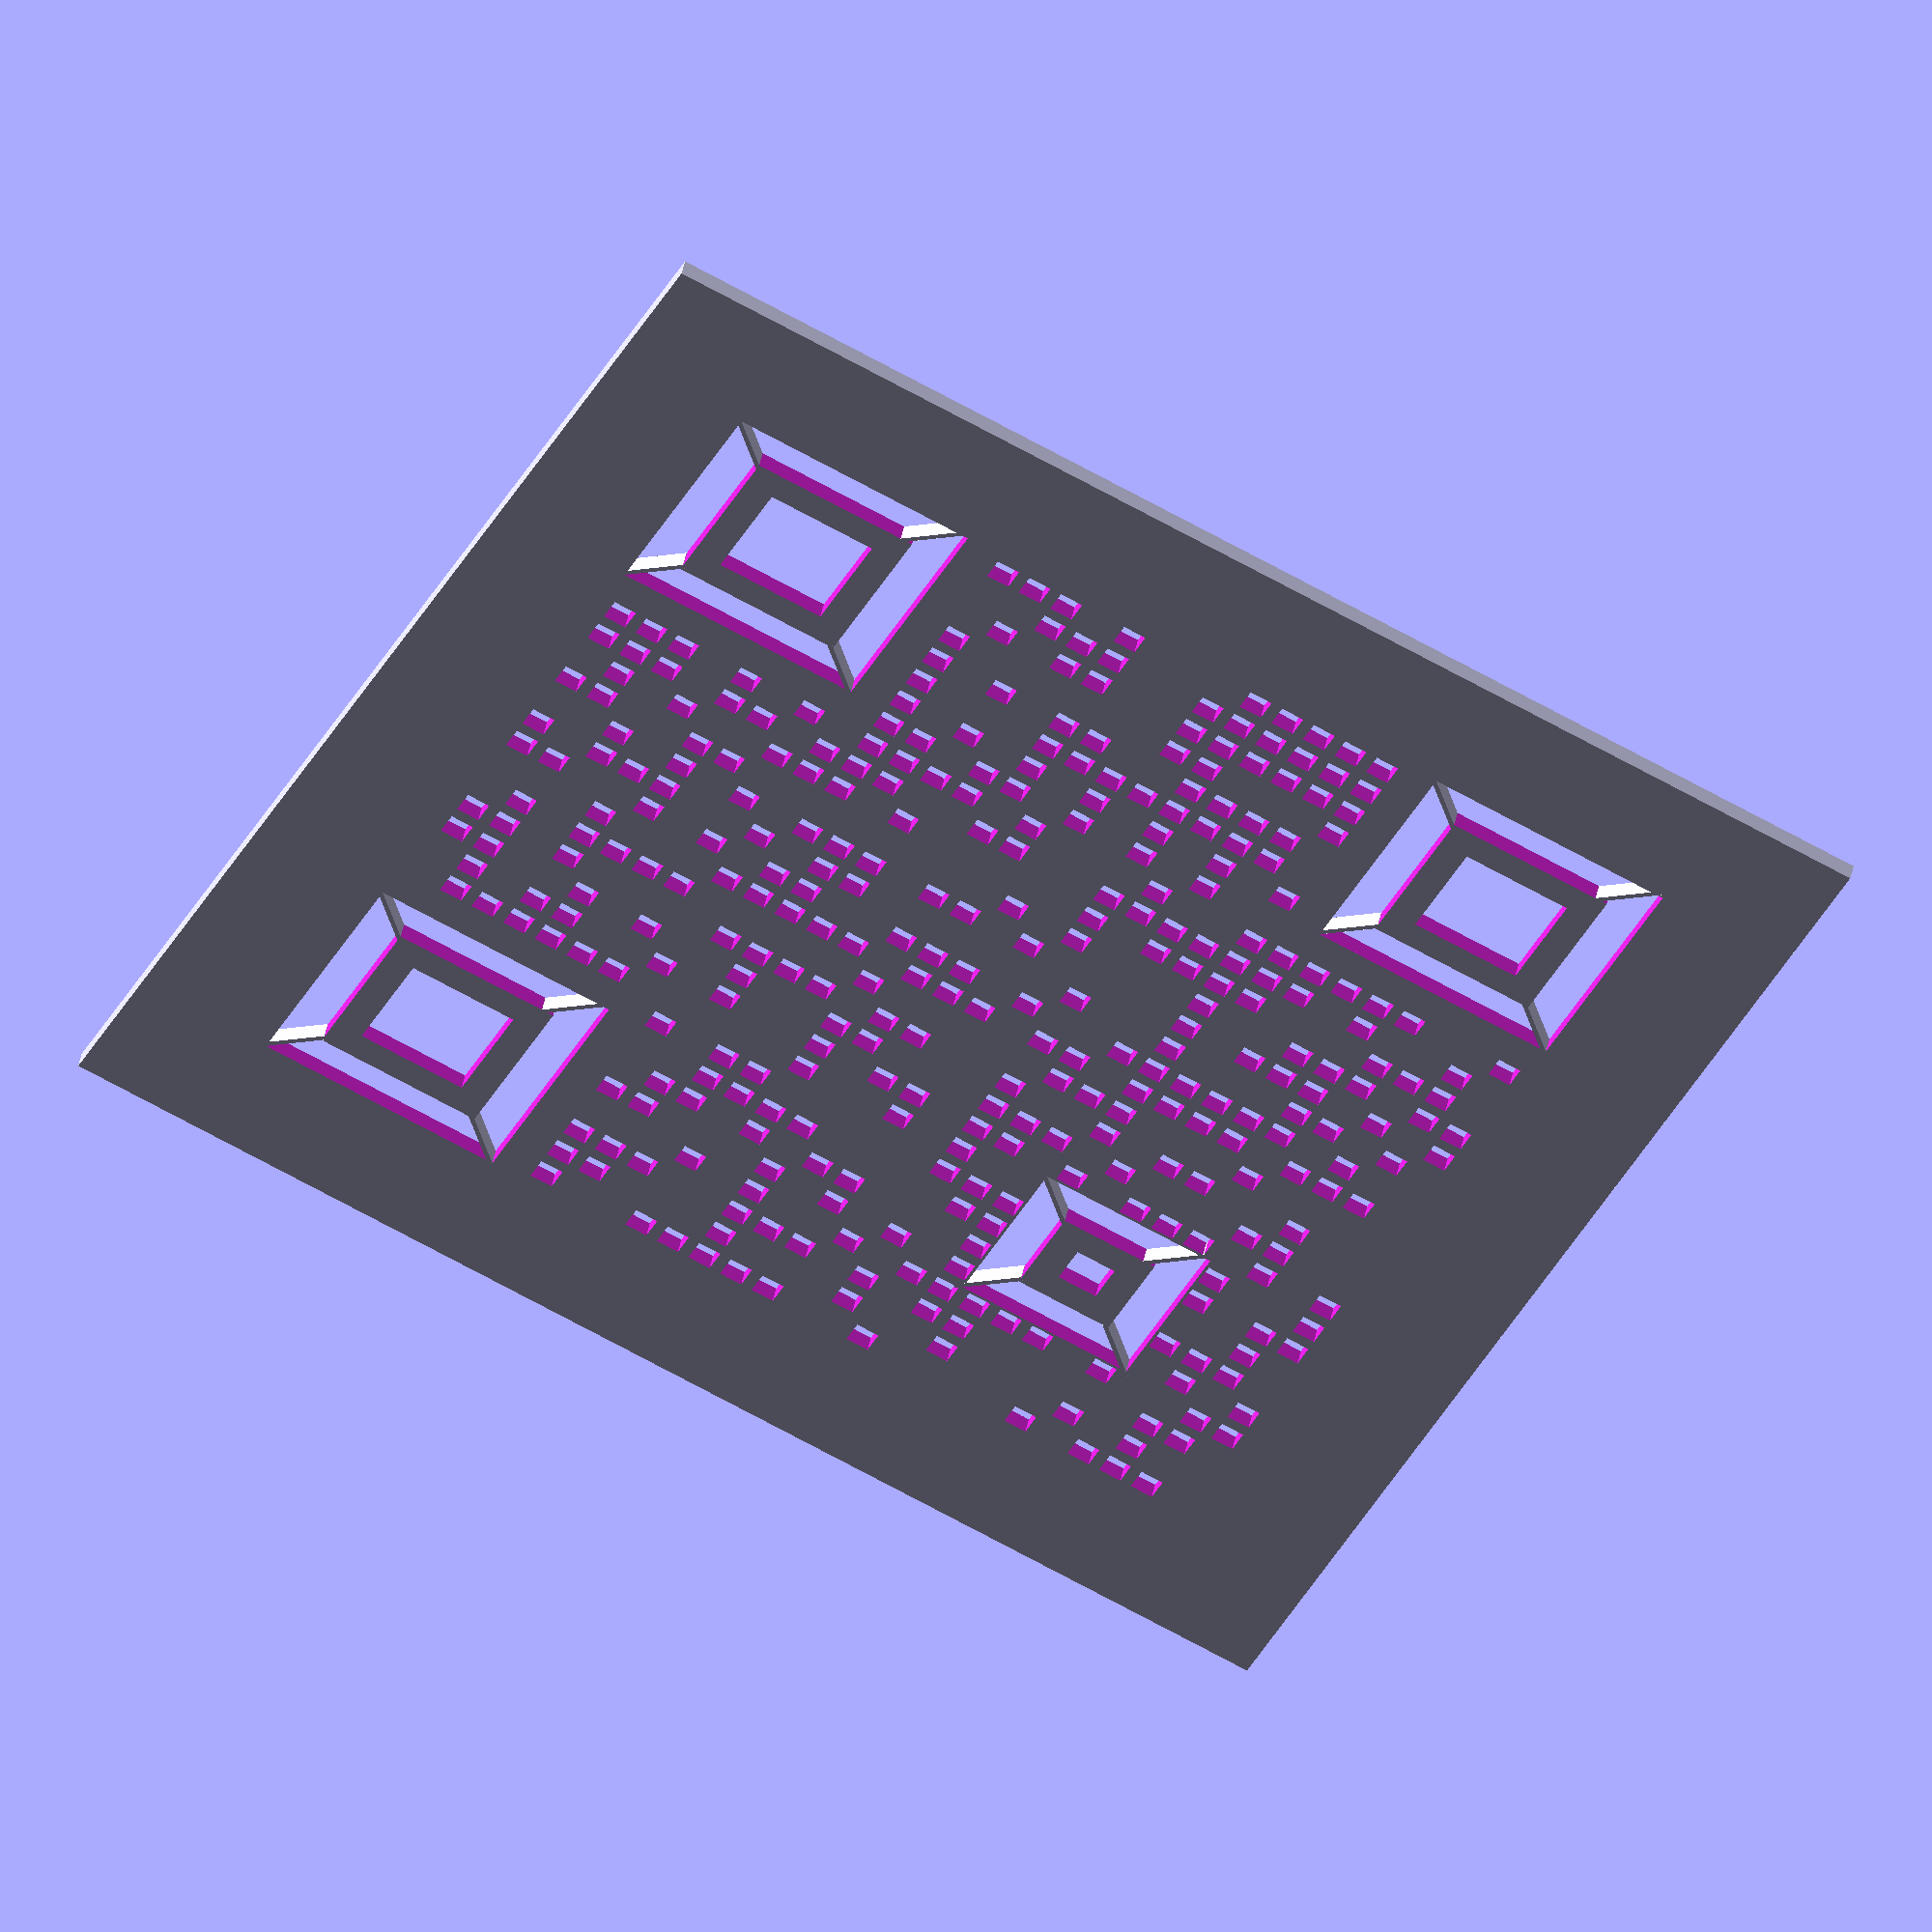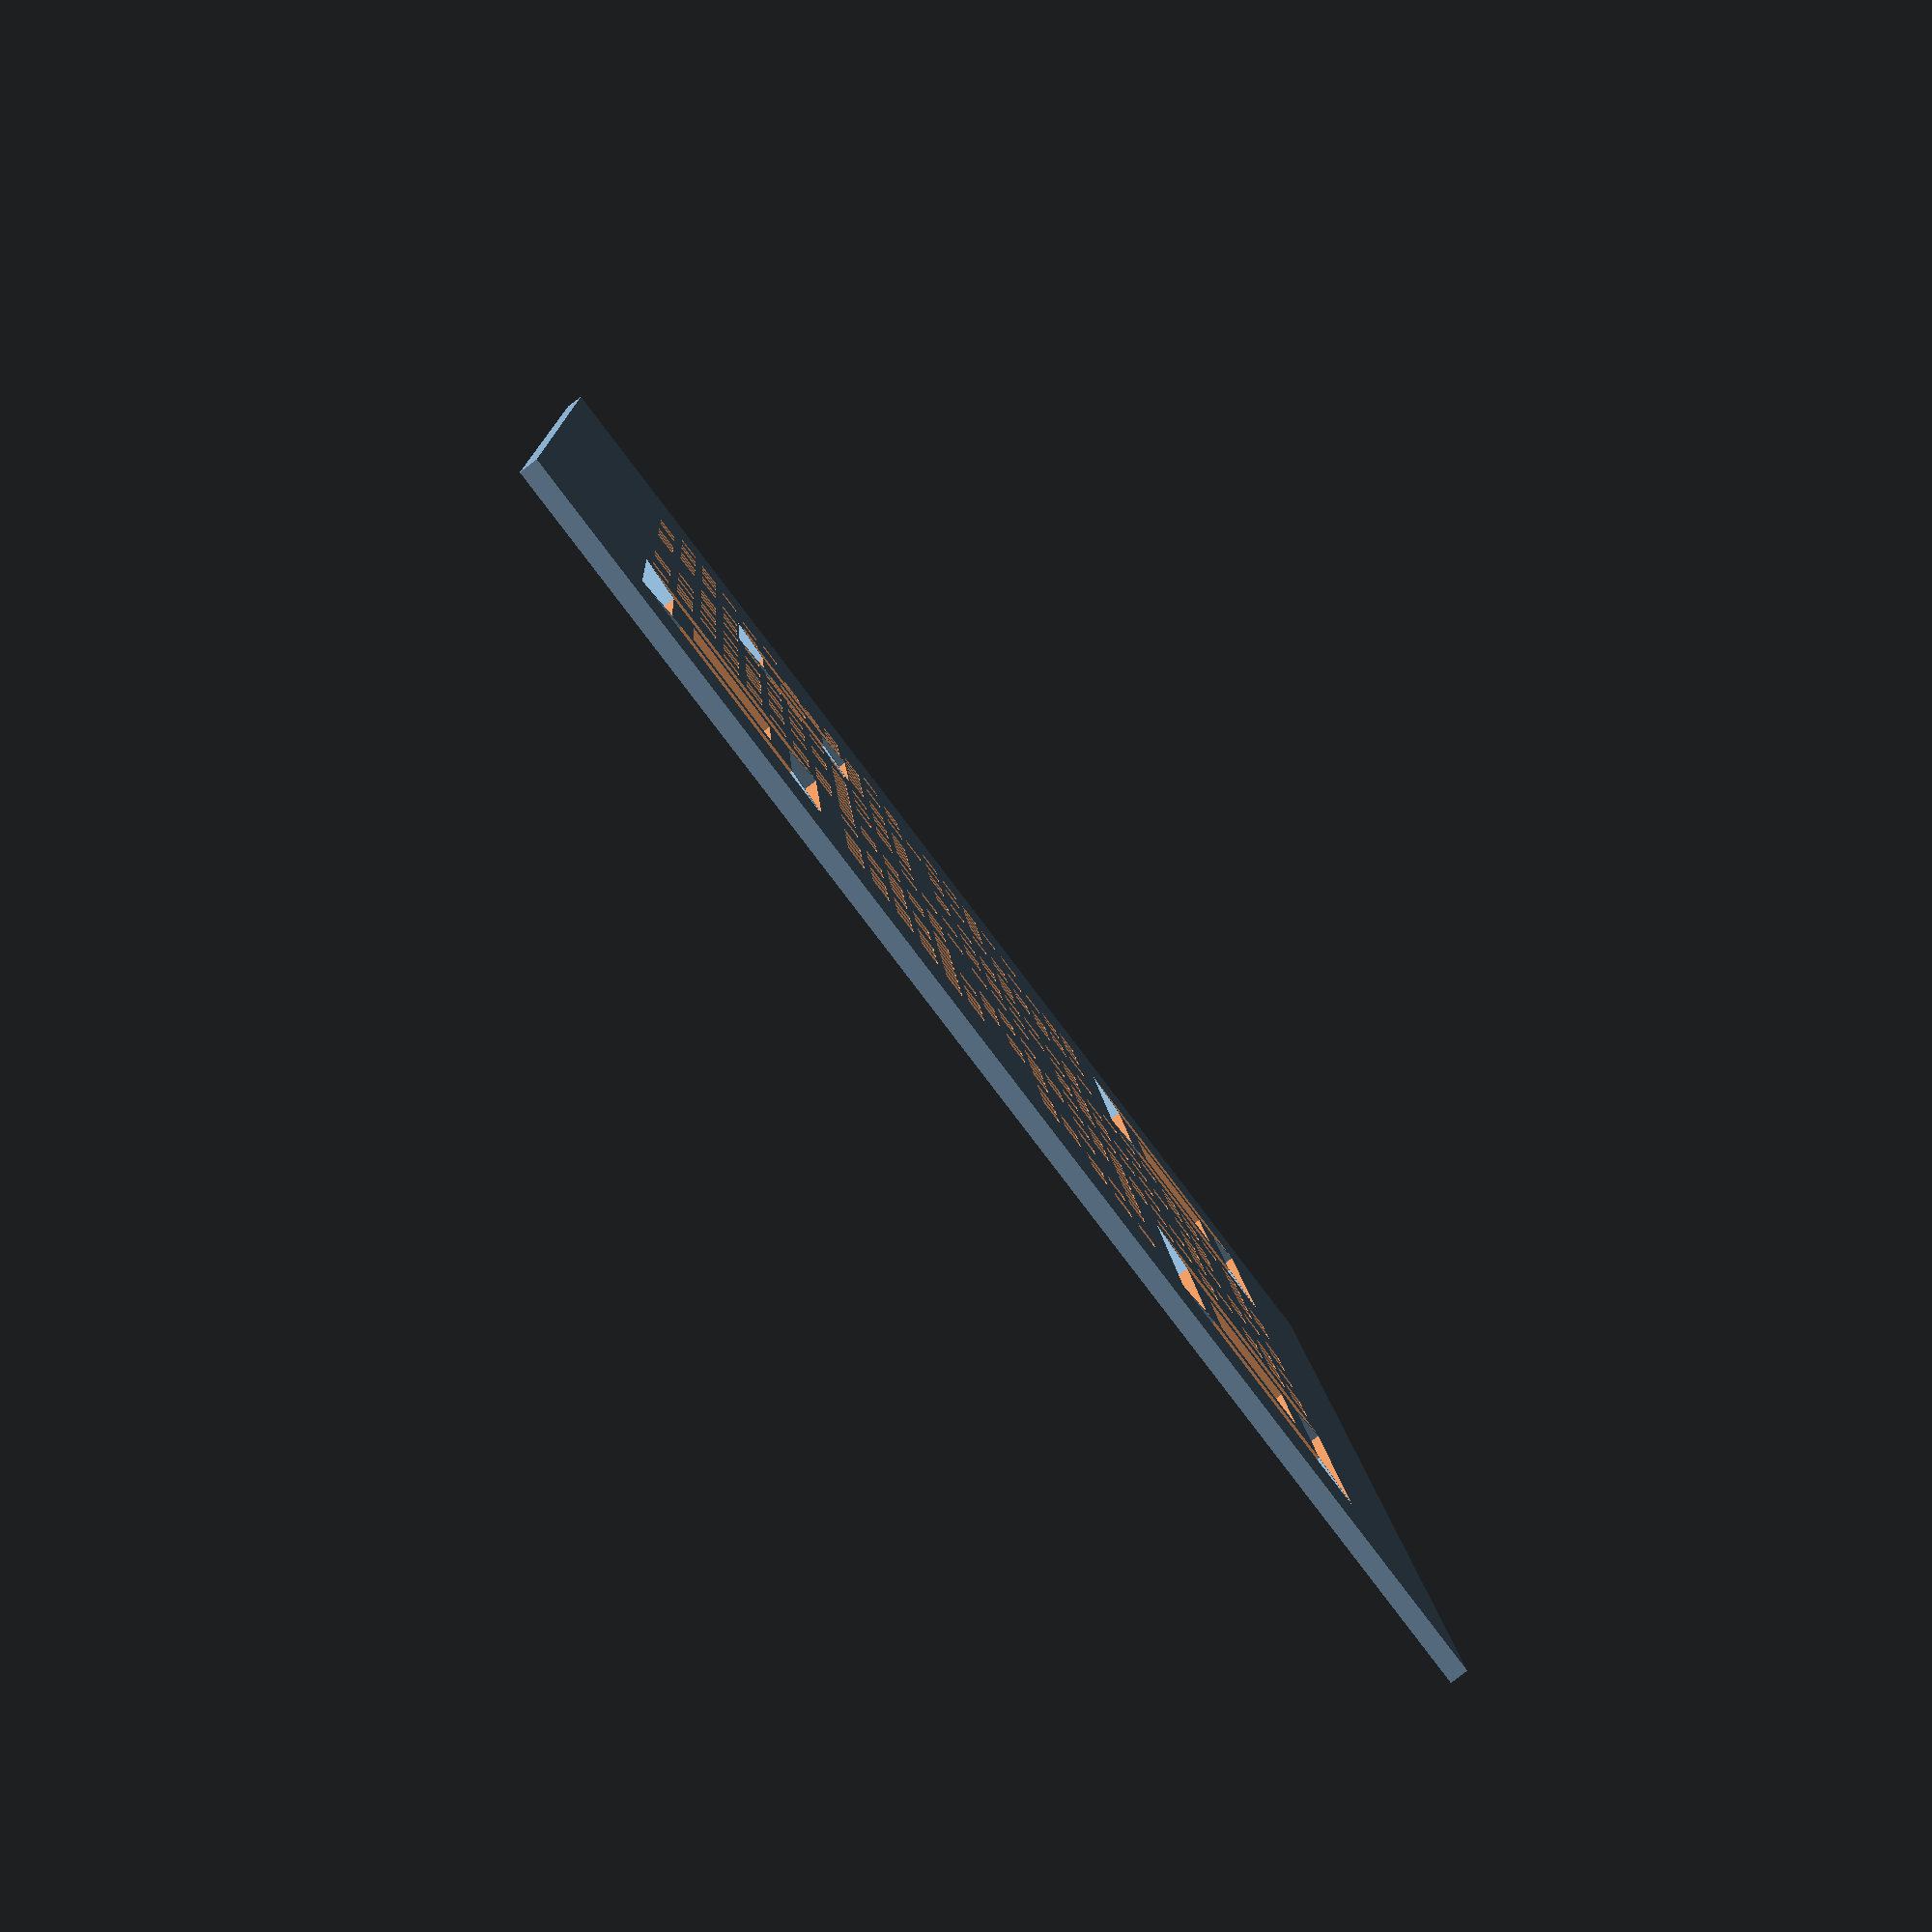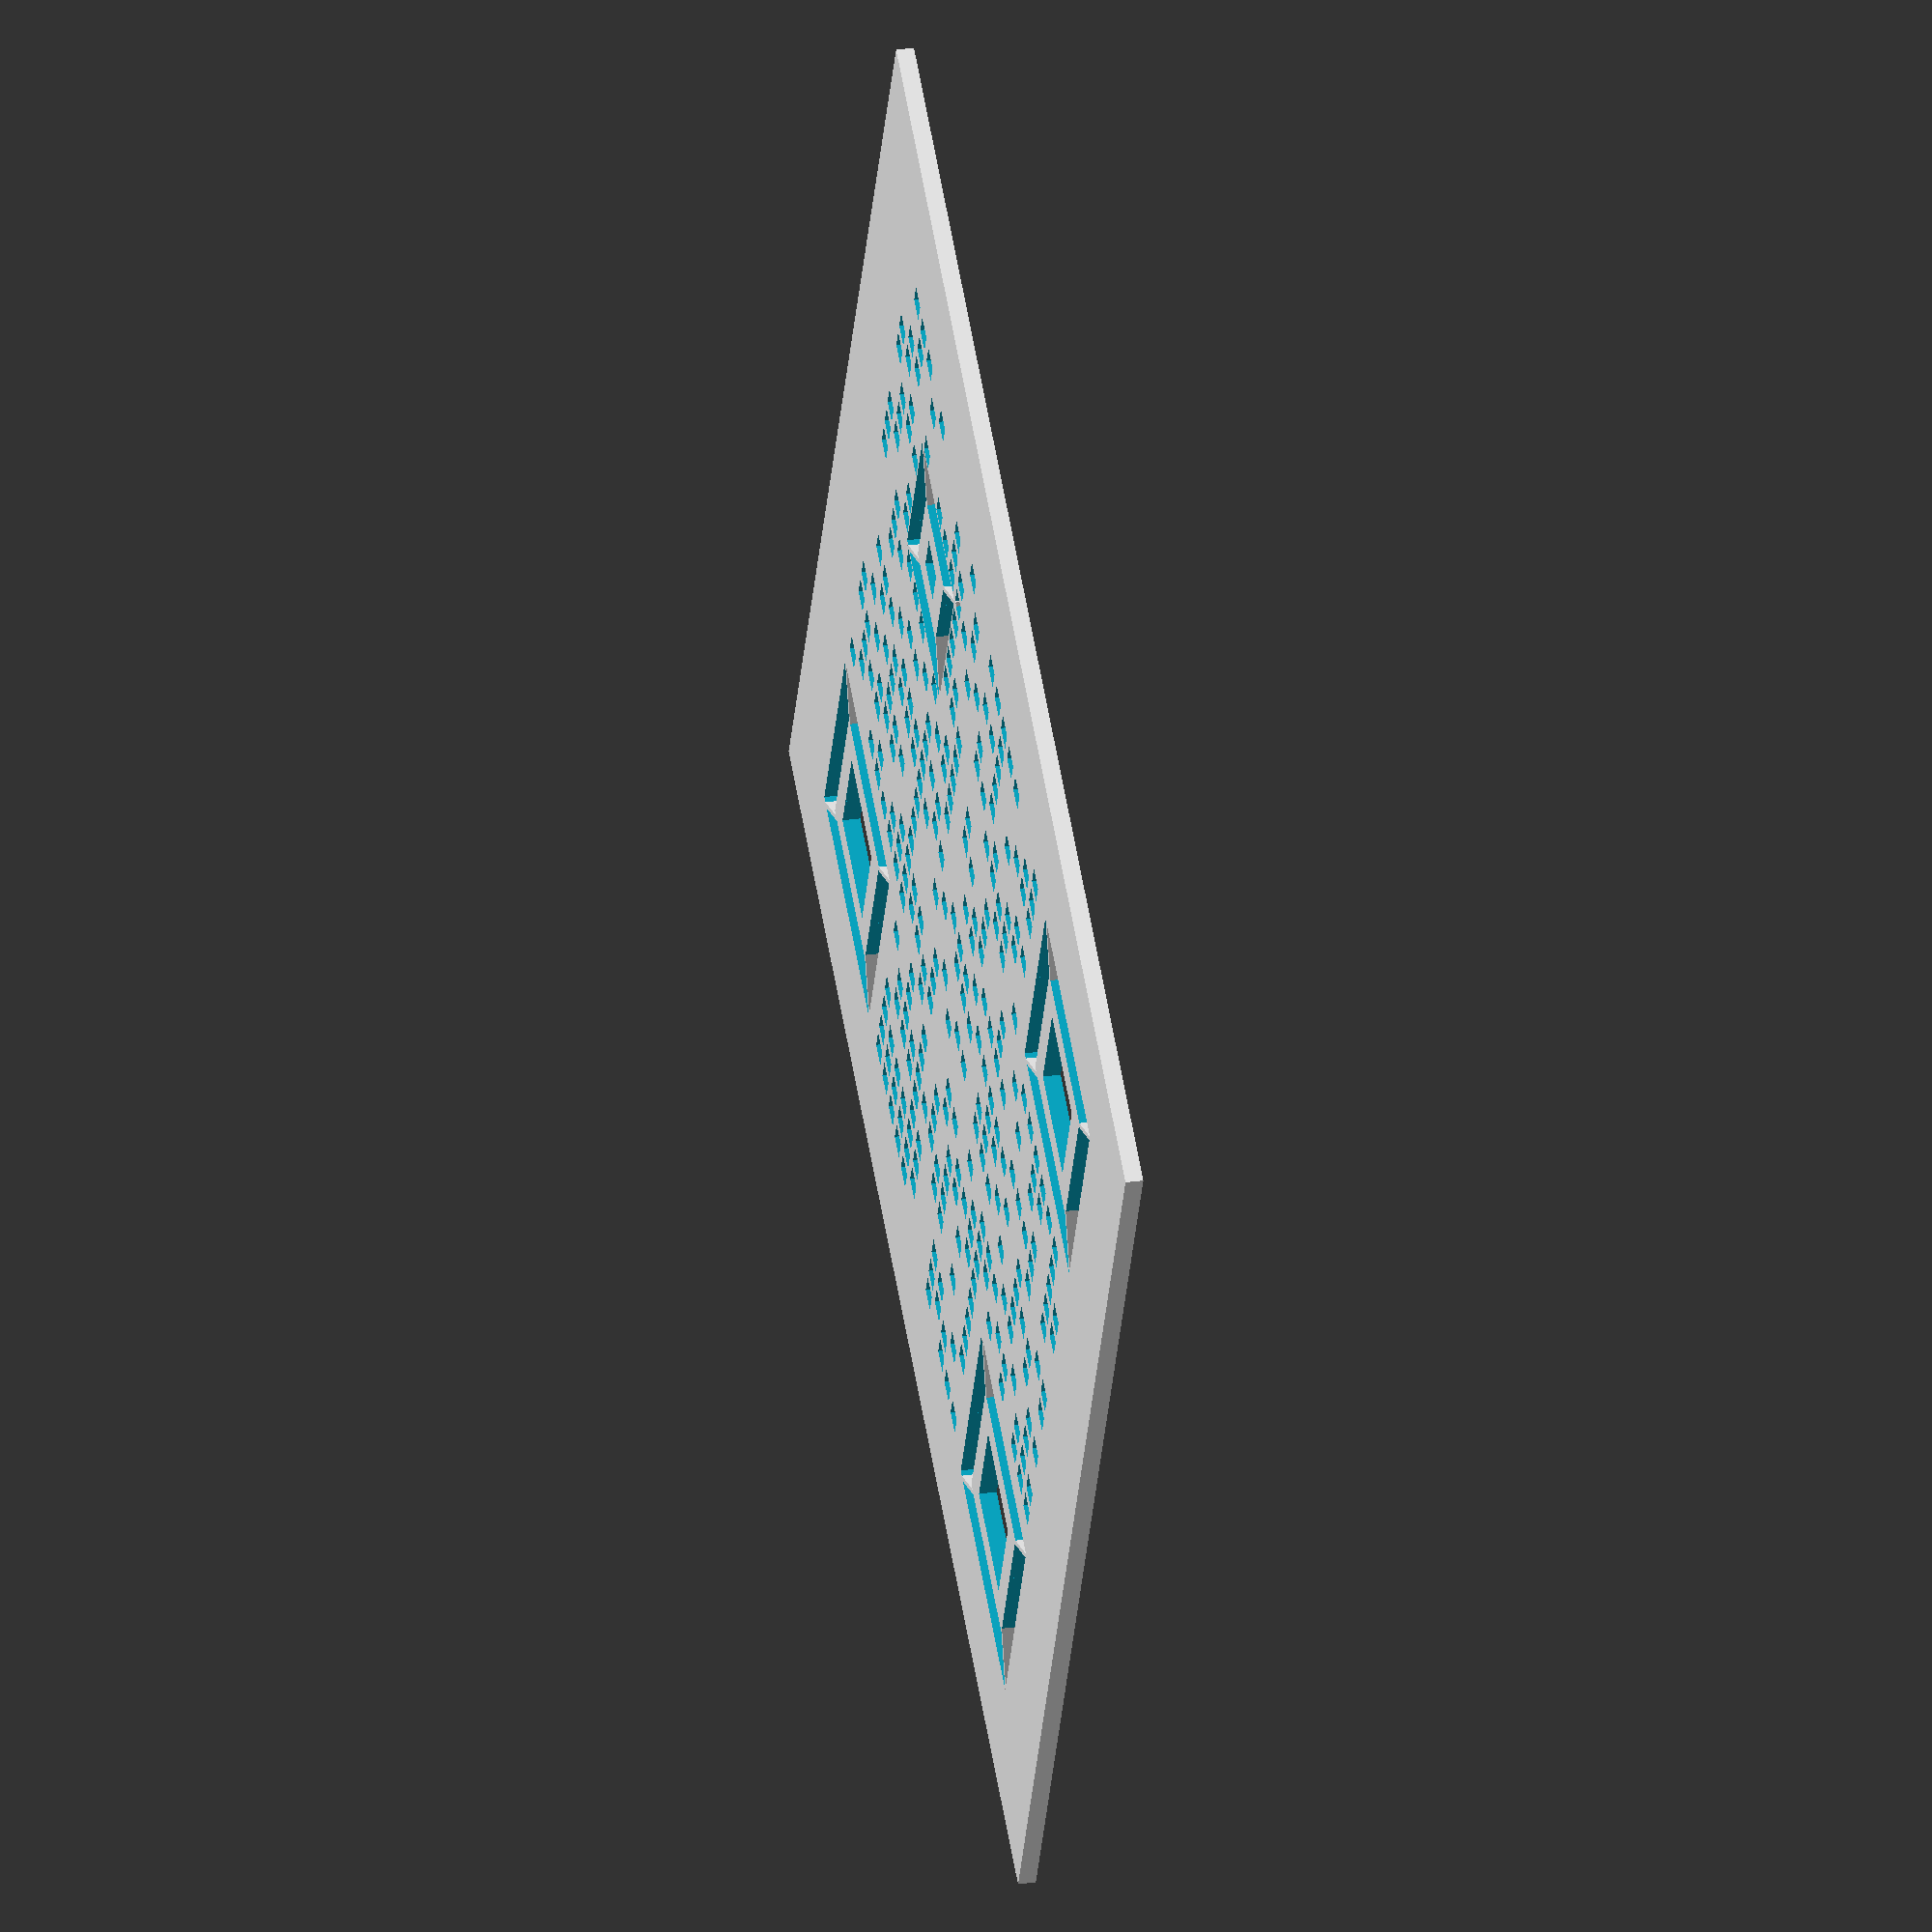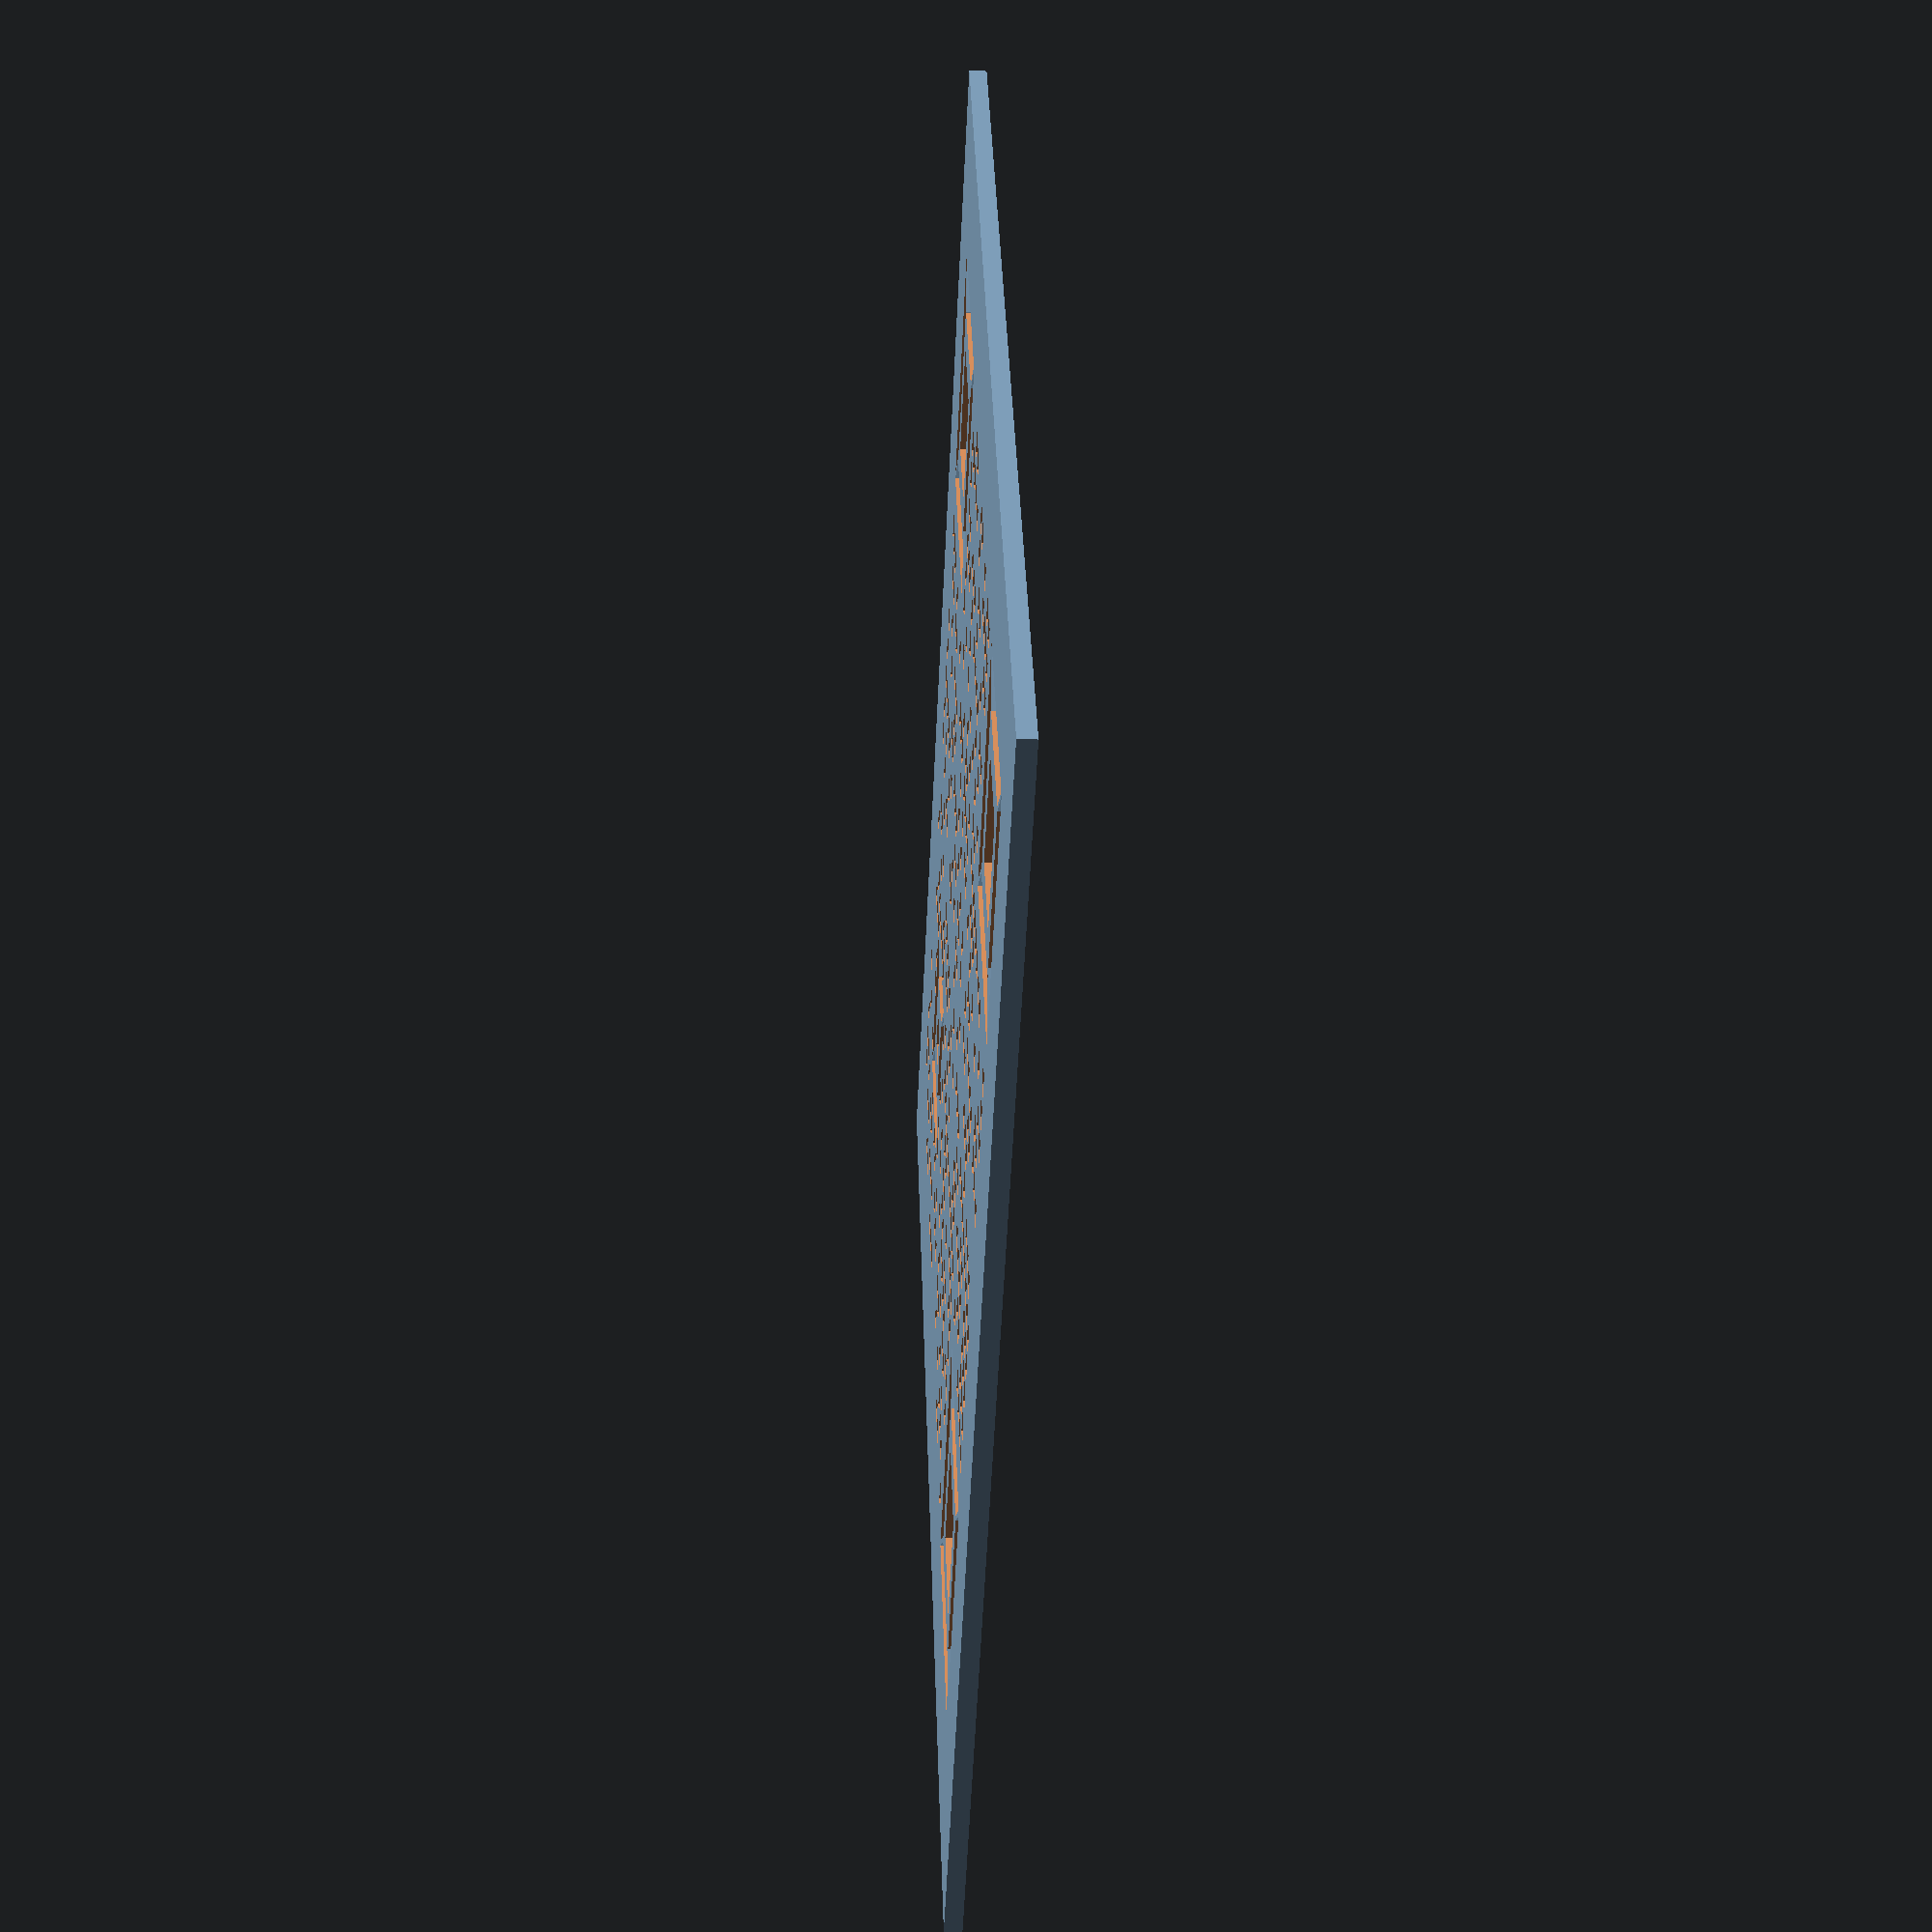
<openscad>
{
difference() {
    cube([222,222, 3]);
    
	translate([23.5, 23.5,-2])
		cube([7,7,6]);
	translate([23.5, 29.5,-2])
		cube([7,7,6]);
	translate([23.5, 35.5,-2])
		cube([7,7,6]);
	translate([23.5, 41.5,-2])
		cube([7,7,6]);
	translate([23.5, 47.5,-2])
		cube([7,7,6]);
	translate([23.5, 53.5,-2])
		cube([7,7,6]);
	translate([23.5, 59.5,-2])
		cube([7,7,6]);
	translate([25.0, 73.0,-2])
		cube([4,4,6]);
	translate([25.0, 79.0,-2])
		cube([4,4,6]);
	translate([25.0, 91.0,-2])
		cube([4,4,6]);
	translate([25.0, 103.0,-2])
		cube([4,4,6]);
	translate([25.0, 109.0,-2])
		cube([4,4,6]);
	translate([25.0, 127.0,-2])
		cube([4,4,6]);
	translate([25.0, 133.0,-2])
		cube([4,4,6]);
	translate([23.5, 155.5,-2])
		cube([7,7,6]);
	translate([23.5, 161.5,-2])
		cube([7,7,6]);
	translate([23.5, 167.5,-2])
		cube([7,7,6]);
	translate([23.5, 173.5,-2])
		cube([7,7,6]);
	translate([23.5, 179.5,-2])
		cube([7,7,6]);
	translate([23.5, 185.5,-2])
		cube([7,7,6]);
	translate([23.5, 191.5,-2])
		cube([7,7,6]);
	translate([29.5, 23.5,-2])
		cube([7,7,6]);
	translate([29.5, 59.5,-2])
		cube([7,7,6]);
	translate([31.0, 73.0,-2])
		cube([4,4,6]);
	translate([31.0, 79.0,-2])
		cube([4,4,6]);
	translate([31.0, 85.0,-2])
		cube([4,4,6]);
	translate([31.0, 91.0,-2])
		cube([4,4,6]);
	translate([31.0, 109.0,-2])
		cube([4,4,6]);
	translate([31.0, 121.0,-2])
		cube([4,4,6]);
	translate([31.0, 127.0,-2])
		cube([4,4,6]);
	translate([31.0, 133.0,-2])
		cube([4,4,6]);
	translate([31.0, 139.0,-2])
		cube([4,4,6]);
	translate([31.0, 145.0,-2])
		cube([4,4,6]);
	translate([29.5, 155.5,-2])
		cube([7,7,6]);
	translate([29.5, 191.5,-2])
		cube([7,7,6]);
	translate([35.5, 23.5,-2])
		cube([7,7,6]);
	translate([35.5, 35.5,-2])
		cube([7,7,6]);
	translate([35.5, 41.5,-2])
		cube([7,7,6]);
	translate([35.5, 47.5,-2])
		cube([7,7,6]);
	translate([35.5, 59.5,-2])
		cube([7,7,6]);
	translate([37.0, 73.0,-2])
		cube([4,4,6]);
	translate([37.0, 79.0,-2])
		cube([4,4,6]);
	translate([37.0, 97.0,-2])
		cube([4,4,6]);
	translate([37.0, 103.0,-2])
		cube([4,4,6]);
	translate([37.0, 145.0,-2])
		cube([4,4,6]);
	translate([35.5, 155.5,-2])
		cube([7,7,6]);
	translate([35.5, 167.5,-2])
		cube([7,7,6]);
	translate([35.5, 173.5,-2])
		cube([7,7,6]);
	translate([35.5, 179.5,-2])
		cube([7,7,6]);
	translate([35.5, 191.5,-2])
		cube([7,7,6]);
	translate([41.5, 23.5,-2])
		cube([7,7,6]);
	translate([41.5, 35.5,-2])
		cube([7,7,6]);
	translate([41.5, 41.5,-2])
		cube([7,7,6]);
	translate([41.5, 47.5,-2])
		cube([7,7,6]);
	translate([41.5, 59.5,-2])
		cube([7,7,6]);
	translate([43.0, 85.0,-2])
		cube([4,4,6]);
	translate([43.0, 103.0,-2])
		cube([4,4,6]);
	translate([43.0, 115.0,-2])
		cube([4,4,6]);
	translate([43.0, 121.0,-2])
		cube([4,4,6]);
	translate([43.0, 127.0,-2])
		cube([4,4,6]);
	translate([43.0, 139.0,-2])
		cube([4,4,6]);
	translate([43.0, 145.0,-2])
		cube([4,4,6]);
	translate([41.5, 155.5,-2])
		cube([7,7,6]);
	translate([41.5, 167.5,-2])
		cube([7,7,6]);
	translate([41.5, 173.5,-2])
		cube([7,7,6]);
	translate([41.5, 179.5,-2])
		cube([7,7,6]);
	translate([41.5, 191.5,-2])
		cube([7,7,6]);
	translate([47.5, 23.5,-2])
		cube([7,7,6]);
	translate([47.5, 35.5,-2])
		cube([7,7,6]);
	translate([47.5, 41.5,-2])
		cube([7,7,6]);
	translate([47.5, 47.5,-2])
		cube([7,7,6]);
	translate([47.5, 59.5,-2])
		cube([7,7,6]);
	translate([49.0, 73.0,-2])
		cube([4,4,6]);
	translate([49.0, 79.0,-2])
		cube([4,4,6]);
	translate([49.0, 91.0,-2])
		cube([4,4,6]);
	translate([49.0, 97.0,-2])
		cube([4,4,6]);
	translate([49.0, 103.0,-2])
		cube([4,4,6]);
	translate([49.0, 109.0,-2])
		cube([4,4,6]);
	translate([49.0, 121.0,-2])
		cube([4,4,6]);
	translate([49.0, 133.0,-2])
		cube([4,4,6]);
	translate([49.0, 139.0,-2])
		cube([4,4,6]);
	translate([49.0, 145.0,-2])
		cube([4,4,6]);
	translate([47.5, 155.5,-2])
		cube([7,7,6]);
	translate([47.5, 167.5,-2])
		cube([7,7,6]);
	translate([47.5, 173.5,-2])
		cube([7,7,6]);
	translate([47.5, 179.5,-2])
		cube([7,7,6]);
	translate([47.5, 191.5,-2])
		cube([7,7,6]);
	translate([53.5, 23.5,-2])
		cube([7,7,6]);
	translate([53.5, 59.5,-2])
		cube([7,7,6]);
	translate([55.0, 79.0,-2])
		cube([4,4,6]);
	translate([55.0, 91.0,-2])
		cube([4,4,6]);
	translate([55.0, 121.0,-2])
		cube([4,4,6]);
	translate([55.0, 145.0,-2])
		cube([4,4,6]);
	translate([53.5, 155.5,-2])
		cube([7,7,6]);
	translate([53.5, 191.5,-2])
		cube([7,7,6]);
	translate([59.5, 23.5,-2])
		cube([7,7,6]);
	translate([59.5, 29.5,-2])
		cube([7,7,6]);
	translate([59.5, 35.5,-2])
		cube([7,7,6]);
	translate([59.5, 41.5,-2])
		cube([7,7,6]);
	translate([59.5, 47.5,-2])
		cube([7,7,6]);
	translate([59.5, 53.5,-2])
		cube([7,7,6]);
	translate([59.5, 59.5,-2])
		cube([7,7,6]);
	translate([61.0, 73.0,-2])
		cube([4,4,6]);
	translate([61.0, 85.0,-2])
		cube([4,4,6]);
	translate([61.0, 97.0,-2])
		cube([4,4,6]);
	translate([61.0, 109.0,-2])
		cube([4,4,6]);
	translate([61.0, 121.0,-2])
		cube([4,4,6]);
	translate([61.0, 133.0,-2])
		cube([4,4,6]);
	translate([61.0, 145.0,-2])
		cube([4,4,6]);
	translate([59.5, 155.5,-2])
		cube([7,7,6]);
	translate([59.5, 161.5,-2])
		cube([7,7,6]);
	translate([59.5, 167.5,-2])
		cube([7,7,6]);
	translate([59.5, 173.5,-2])
		cube([7,7,6]);
	translate([59.5, 179.5,-2])
		cube([7,7,6]);
	translate([59.5, 185.5,-2])
		cube([7,7,6]);
	translate([59.5, 191.5,-2])
		cube([7,7,6]);
	translate([67.0, 79.0,-2])
		cube([4,4,6]);
	translate([67.0, 85.0,-2])
		cube([4,4,6]);
	translate([67.0, 103.0,-2])
		cube([4,4,6]);
	translate([67.0, 115.0,-2])
		cube([4,4,6]);
	translate([67.0, 139.0,-2])
		cube([4,4,6]);
	translate([73.0, 25.0,-2])
		cube([4,4,6]);
	translate([73.0, 43.0,-2])
		cube([4,4,6]);
	translate([73.0, 49.0,-2])
		cube([4,4,6]);
	translate([73.0, 55.0,-2])
		cube([4,4,6]);
	translate([73.0, 61.0,-2])
		cube([4,4,6]);
	translate([73.0, 67.0,-2])
		cube([4,4,6]);
	translate([73.0, 73.0,-2])
		cube([4,4,6]);
	translate([73.0, 79.0,-2])
		cube([4,4,6]);
	translate([73.0, 85.0,-2])
		cube([4,4,6]);
	translate([73.0, 97.0,-2])
		cube([4,4,6]);
	translate([73.0, 109.0,-2])
		cube([4,4,6]);
	translate([73.0, 115.0,-2])
		cube([4,4,6]);
	translate([73.0, 127.0,-2])
		cube([4,4,6]);
	translate([73.0, 151.0,-2])
		cube([4,4,6]);
	translate([73.0, 169.0,-2])
		cube([4,4,6]);
	translate([73.0, 181.0,-2])
		cube([4,4,6]);
	translate([73.0, 187.0,-2])
		cube([4,4,6]);
	translate([73.0, 193.0,-2])
		cube([4,4,6]);
	translate([79.0, 25.0,-2])
		cube([4,4,6]);
	translate([79.0, 37.0,-2])
		cube([4,4,6]);
	translate([79.0, 67.0,-2])
		cube([4,4,6]);
	translate([79.0, 73.0,-2])
		cube([4,4,6]);
	translate([79.0, 79.0,-2])
		cube([4,4,6]);
	translate([79.0, 97.0,-2])
		cube([4,4,6]);
	translate([79.0, 103.0,-2])
		cube([4,4,6]);
	translate([79.0, 109.0,-2])
		cube([4,4,6]);
	translate([79.0, 115.0,-2])
		cube([4,4,6]);
	translate([79.0, 127.0,-2])
		cube([4,4,6]);
	translate([79.0, 133.0,-2])
		cube([4,4,6]);
	translate([79.0, 139.0,-2])
		cube([4,4,6]);
	translate([79.0, 163.0,-2])
		cube([4,4,6]);
	translate([79.0, 169.0,-2])
		cube([4,4,6]);
	translate([79.0, 181.0,-2])
		cube([4,4,6]);
	translate([79.0, 187.0,-2])
		cube([4,4,6]);
	translate([85.0, 25.0,-2])
		cube([4,4,6]);
	translate([85.0, 31.0,-2])
		cube([4,4,6]);
	translate([85.0, 49.0,-2])
		cube([4,4,6]);
	translate([85.0, 61.0,-2])
		cube([4,4,6]);
	translate([85.0, 73.0,-2])
		cube([4,4,6]);
	translate([85.0, 85.0,-2])
		cube([4,4,6]);
	translate([85.0, 97.0,-2])
		cube([4,4,6]);
	translate([85.0, 103.0,-2])
		cube([4,4,6]);
	translate([85.0, 115.0,-2])
		cube([4,4,6]);
	translate([85.0, 127.0,-2])
		cube([4,4,6]);
	translate([85.0, 151.0,-2])
		cube([4,4,6]);
	translate([85.0, 157.0,-2])
		cube([4,4,6]);
	translate([85.0, 163.0,-2])
		cube([4,4,6]);
	translate([85.0, 181.0,-2])
		cube([4,4,6]);
	translate([91.0, 31.0,-2])
		cube([4,4,6]);
	translate([91.0, 37.0,-2])
		cube([4,4,6]);
	translate([91.0, 67.0,-2])
		cube([4,4,6]);
	translate([91.0, 73.0,-2])
		cube([4,4,6]);
	translate([91.0, 115.0,-2])
		cube([4,4,6]);
	translate([91.0, 127.0,-2])
		cube([4,4,6]);
	translate([91.0, 151.0,-2])
		cube([4,4,6]);
	translate([91.0, 157.0,-2])
		cube([4,4,6]);
	translate([91.0, 175.0,-2])
		cube([4,4,6]);
	translate([91.0, 193.0,-2])
		cube([4,4,6]);
	translate([97.0, 25.0,-2])
		cube([4,4,6]);
	translate([97.0, 31.0,-2])
		cube([4,4,6]);
	translate([97.0, 37.0,-2])
		cube([4,4,6]);
	translate([97.0, 49.0,-2])
		cube([4,4,6]);
	translate([97.0, 55.0,-2])
		cube([4,4,6]);
	translate([97.0, 61.0,-2])
		cube([4,4,6]);
	translate([97.0, 67.0,-2])
		cube([4,4,6]);
	translate([97.0, 79.0,-2])
		cube([4,4,6]);
	translate([97.0, 97.0,-2])
		cube([4,4,6]);
	translate([97.0, 109.0,-2])
		cube([4,4,6]);
	translate([97.0, 121.0,-2])
		cube([4,4,6]);
	translate([97.0, 133.0,-2])
		cube([4,4,6]);
	translate([97.0, 139.0,-2])
		cube([4,4,6]);
	translate([97.0, 145.0,-2])
		cube([4,4,6]);
	translate([97.0, 157.0,-2])
		cube([4,4,6]);
	translate([97.0, 163.0,-2])
		cube([4,4,6]);
	translate([97.0, 193.0,-2])
		cube([4,4,6]);
	translate([103.0, 49.0,-2])
		cube([4,4,6]);
	translate([103.0, 55.0,-2])
		cube([4,4,6]);
	translate([103.0, 73.0,-2])
		cube([4,4,6]);
	translate([103.0, 79.0,-2])
		cube([4,4,6]);
	translate([103.0, 97.0,-2])
		cube([4,4,6]);
	translate([103.0, 109.0,-2])
		cube([4,4,6]);
	translate([103.0, 115.0,-2])
		cube([4,4,6]);
	translate([103.0, 127.0,-2])
		cube([4,4,6]);
	translate([103.0, 133.0,-2])
		cube([4,4,6]);
	translate([103.0, 157.0,-2])
		cube([4,4,6]);
	translate([103.0, 169.0,-2])
		cube([4,4,6]);
	translate([103.0, 175.0,-2])
		cube([4,4,6]);
	translate([103.0, 181.0,-2])
		cube([4,4,6]);
	translate([103.0, 187.0,-2])
		cube([4,4,6]);
	translate([103.0, 193.0,-2])
		cube([4,4,6]);
	translate([109.0, 55.0,-2])
		cube([4,4,6]);
	translate([109.0, 61.0,-2])
		cube([4,4,6]);
	translate([109.0, 67.0,-2])
		cube([4,4,6]);
	translate([109.0, 91.0,-2])
		cube([4,4,6]);
	translate([109.0, 109.0,-2])
		cube([4,4,6]);
	translate([109.0, 115.0,-2])
		cube([4,4,6]);
	translate([109.0, 127.0,-2])
		cube([4,4,6]);
	translate([109.0, 139.0,-2])
		cube([4,4,6]);
	translate([109.0, 163.0,-2])
		cube([4,4,6]);
	translate([109.0, 181.0,-2])
		cube([4,4,6]);
	translate([109.0, 193.0,-2])
		cube([4,4,6]);
	translate([115.0, 31.0,-2])
		cube([4,4,6]);
	translate([115.0, 37.0,-2])
		cube([4,4,6]);
	translate([115.0, 43.0,-2])
		cube([4,4,6]);
	translate([115.0, 55.0,-2])
		cube([4,4,6]);
	translate([115.0, 97.0,-2])
		cube([4,4,6]);
	translate([115.0, 115.0,-2])
		cube([4,4,6]);
	translate([115.0, 139.0,-2])
		cube([4,4,6]);
	translate([115.0, 145.0,-2])
		cube([4,4,6]);
	translate([115.0, 163.0,-2])
		cube([4,4,6]);
	translate([115.0, 169.0,-2])
		cube([4,4,6]);
	translate([115.0, 181.0,-2])
		cube([4,4,6]);
	translate([115.0, 193.0,-2])
		cube([4,4,6]);
	translate([121.0, 25.0,-2])
		cube([4,4,6]);
	translate([121.0, 31.0,-2])
		cube([4,4,6]);
	translate([121.0, 37.0,-2])
		cube([4,4,6]);
	translate([121.0, 43.0,-2])
		cube([4,4,6]);
	translate([121.0, 49.0,-2])
		cube([4,4,6]);
	translate([121.0, 55.0,-2])
		cube([4,4,6]);
	translate([121.0, 61.0,-2])
		cube([4,4,6]);
	translate([121.0, 67.0,-2])
		cube([4,4,6]);
	translate([121.0, 79.0,-2])
		cube([4,4,6]);
	translate([121.0, 85.0,-2])
		cube([4,4,6]);
	translate([121.0, 91.0,-2])
		cube([4,4,6]);
	translate([121.0, 109.0,-2])
		cube([4,4,6]);
	translate([121.0, 175.0,-2])
		cube([4,4,6]);
	translate([127.0, 25.0,-2])
		cube([4,4,6]);
	translate([127.0, 31.0,-2])
		cube([4,4,6]);
	translate([127.0, 37.0,-2])
		cube([4,4,6]);
	translate([127.0, 49.0,-2])
		cube([4,4,6]);
	translate([127.0, 55.0,-2])
		cube([4,4,6]);
	translate([127.0, 73.0,-2])
		cube([4,4,6]);
	translate([127.0, 79.0,-2])
		cube([4,4,6]);
	translate([127.0, 103.0,-2])
		cube([4,4,6]);
	translate([127.0, 115.0,-2])
		cube([4,4,6]);
	translate([127.0, 127.0,-2])
		cube([4,4,6]);
	translate([127.0, 133.0,-2])
		cube([4,4,6]);
	translate([127.0, 139.0,-2])
		cube([4,4,6]);
	translate([127.0, 145.0,-2])
		cube([4,4,6]);
	translate([127.0, 151.0,-2])
		cube([4,4,6]);
	translate([127.0, 169.0,-2])
		cube([4,4,6]);
	translate([127.0, 181.0,-2])
		cube([4,4,6]);
	translate([127.0, 187.0,-2])
		cube([4,4,6]);
	translate([133.0, 25.0,-2])
		cube([4,4,6]);
	translate([133.0, 31.0,-2])
		cube([4,4,6]);
	translate([133.0, 37.0,-2])
		cube([4,4,6]);
	translate([133.0, 49.0,-2])
		cube([4,4,6]);
	translate([133.0, 55.0,-2])
		cube([4,4,6]);
	translate([133.0, 61.0,-2])
		cube([4,4,6]);
	translate([133.0, 67.0,-2])
		cube([4,4,6]);
	translate([133.0, 79.0,-2])
		cube([4,4,6]);
	translate([133.0, 85.0,-2])
		cube([4,4,6]);
	translate([133.0, 115.0,-2])
		cube([4,4,6]);
	translate([133.0, 121.0,-2])
		cube([4,4,6]);
	translate([133.0, 133.0,-2])
		cube([4,4,6]);
	translate([133.0, 139.0,-2])
		cube([4,4,6]);
	translate([133.0, 151.0,-2])
		cube([4,4,6]);
	translate([133.0, 157.0,-2])
		cube([4,4,6]);
	translate([133.0, 175.0,-2])
		cube([4,4,6]);
	translate([133.0, 193.0,-2])
		cube([4,4,6]);
	translate([139.0, 25.0,-2])
		cube([4,4,6]);
	translate([139.0, 31.0,-2])
		cube([4,4,6]);
	translate([139.0, 37.0,-2])
		cube([4,4,6]);
	translate([139.0, 49.0,-2])
		cube([4,4,6]);
	translate([139.0, 55.0,-2])
		cube([4,4,6]);
	translate([139.0, 79.0,-2])
		cube([4,4,6]);
	translate([139.0, 85.0,-2])
		cube([4,4,6]);
	translate([139.0, 109.0,-2])
		cube([4,4,6]);
	translate([139.0, 121.0,-2])
		cube([4,4,6]);
	translate([139.0, 133.0,-2])
		cube([4,4,6]);
	translate([139.0, 151.0,-2])
		cube([4,4,6]);
	translate([139.0, 157.0,-2])
		cube([4,4,6]);
	translate([139.0, 163.0,-2])
		cube([4,4,6]);
	translate([139.0, 169.0,-2])
		cube([4,4,6]);
	translate([139.0, 175.0,-2])
		cube([4,4,6]);
	translate([139.0, 181.0,-2])
		cube([4,4,6]);
	translate([145.0, 25.0,-2])
		cube([4,4,6]);
	translate([145.0, 31.0,-2])
		cube([4,4,6]);
	translate([145.0, 37.0,-2])
		cube([4,4,6]);
	translate([145.0, 43.0,-2])
		cube([4,4,6]);
	translate([145.0, 61.0,-2])
		cube([4,4,6]);
	translate([145.0, 73.0,-2])
		cube([4,4,6]);
	translate([145.0, 79.0,-2])
		cube([4,4,6]);
	translate([145.0, 85.0,-2])
		cube([4,4,6]);
	translate([145.0, 91.0,-2])
		cube([4,4,6]);
	translate([145.0, 97.0,-2])
		cube([4,4,6]);
	translate([145.0, 103.0,-2])
		cube([4,4,6]);
	translate([145.0, 109.0,-2])
		cube([4,4,6]);
	translate([145.0, 115.0,-2])
		cube([4,4,6]);
	translate([145.0, 121.0,-2])
		cube([4,4,6]);
	translate([145.0, 127.0,-2])
		cube([4,4,6]);
	translate([145.0, 139.0,-2])
		cube([4,4,6]);
	translate([143.5, 143.5,-2])
		cube([7,7,6]);
	translate([143.5, 149.5,-2])
		cube([7,7,6]);
	translate([143.5, 155.5,-2])
		cube([7,7,6]);
	translate([143.5, 161.5,-2])
		cube([7,7,6]);
	translate([143.5, 167.5,-2])
		cube([7,7,6]);
	translate([145.0, 175.0,-2])
		cube([4,4,6]);
	translate([145.0, 181.0,-2])
		cube([4,4,6]);
	translate([145.0, 187.0,-2])
		cube([4,4,6]);
	translate([151.0, 73.0,-2])
		cube([4,4,6]);
	translate([151.0, 79.0,-2])
		cube([4,4,6]);
	translate([151.0, 85.0,-2])
		cube([4,4,6]);
	translate([151.0, 109.0,-2])
		cube([4,4,6]);
	translate([151.0, 115.0,-2])
		cube([4,4,6]);
	translate([151.0, 133.0,-2])
		cube([4,4,6]);
	translate([149.5, 143.5,-2])
		cube([7,7,6]);
	translate([149.5, 167.5,-2])
		cube([7,7,6]);
	translate([151.0, 175.0,-2])
		cube([4,4,6]);
	translate([155.5, 23.5,-2])
		cube([7,7,6]);
	translate([155.5, 29.5,-2])
		cube([7,7,6]);
	translate([155.5, 35.5,-2])
		cube([7,7,6]);
	translate([155.5, 41.5,-2])
		cube([7,7,6]);
	translate([155.5, 47.5,-2])
		cube([7,7,6]);
	translate([155.5, 53.5,-2])
		cube([7,7,6]);
	translate([155.5, 59.5,-2])
		cube([7,7,6]);
	translate([157.0, 73.0,-2])
		cube([4,4,6]);
	translate([157.0, 79.0,-2])
		cube([4,4,6]);
	translate([157.0, 97.0,-2])
		cube([4,4,6]);
	translate([157.0, 109.0,-2])
		cube([4,4,6]);
	translate([157.0, 115.0,-2])
		cube([4,4,6]);
	translate([157.0, 127.0,-2])
		cube([4,4,6]);
	translate([157.0, 139.0,-2])
		cube([4,4,6]);
	translate([155.5, 143.5,-2])
		cube([7,7,6]);
	translate([155.5, 155.5,-2])
		cube([7,7,6]);
	translate([155.5, 167.5,-2])
		cube([7,7,6]);
	translate([157.0, 175.0,-2])
		cube([4,4,6]);
	translate([161.5, 23.5,-2])
		cube([7,7,6]);
	translate([161.5, 59.5,-2])
		cube([7,7,6]);
	translate([163.0, 73.0,-2])
		cube([4,4,6]);
	translate([163.0, 91.0,-2])
		cube([4,4,6]);
	translate([163.0, 97.0,-2])
		cube([4,4,6]);
	translate([163.0, 109.0,-2])
		cube([4,4,6]);
	translate([163.0, 115.0,-2])
		cube([4,4,6]);
	translate([163.0, 127.0,-2])
		cube([4,4,6]);
	translate([163.0, 139.0,-2])
		cube([4,4,6]);
	translate([161.5, 143.5,-2])
		cube([7,7,6]);
	translate([161.5, 167.5,-2])
		cube([7,7,6]);
	translate([163.0, 193.0,-2])
		cube([4,4,6]);
	translate([167.5, 23.5,-2])
		cube([7,7,6]);
	translate([167.5, 35.5,-2])
		cube([7,7,6]);
	translate([167.5, 41.5,-2])
		cube([7,7,6]);
	translate([167.5, 47.5,-2])
		cube([7,7,6]);
	translate([167.5, 59.5,-2])
		cube([7,7,6]);
	translate([169.0, 73.0,-2])
		cube([4,4,6]);
	translate([169.0, 79.0,-2])
		cube([4,4,6]);
	translate([169.0, 91.0,-2])
		cube([4,4,6]);
	translate([169.0, 97.0,-2])
		cube([4,4,6]);
	translate([169.0, 103.0,-2])
		cube([4,4,6]);
	translate([169.0, 109.0,-2])
		cube([4,4,6]);
	translate([169.0, 121.0,-2])
		cube([4,4,6]);
	translate([169.0, 139.0,-2])
		cube([4,4,6]);
	translate([167.5, 143.5,-2])
		cube([7,7,6]);
	translate([167.5, 149.5,-2])
		cube([7,7,6]);
	translate([167.5, 155.5,-2])
		cube([7,7,6]);
	translate([167.5, 161.5,-2])
		cube([7,7,6]);
	translate([167.5, 167.5,-2])
		cube([7,7,6]);
	translate([169.0, 175.0,-2])
		cube([4,4,6]);
	translate([169.0, 187.0,-2])
		cube([4,4,6]);
	translate([173.5, 23.5,-2])
		cube([7,7,6]);
	translate([173.5, 35.5,-2])
		cube([7,7,6]);
	translate([173.5, 41.5,-2])
		cube([7,7,6]);
	translate([173.5, 47.5,-2])
		cube([7,7,6]);
	translate([173.5, 59.5,-2])
		cube([7,7,6]);
	translate([175.0, 73.0,-2])
		cube([4,4,6]);
	translate([175.0, 85.0,-2])
		cube([4,4,6]);
	translate([175.0, 91.0,-2])
		cube([4,4,6]);
	translate([175.0, 103.0,-2])
		cube([4,4,6]);
	translate([175.0, 115.0,-2])
		cube([4,4,6]);
	translate([175.0, 133.0,-2])
		cube([4,4,6]);
	translate([175.0, 145.0,-2])
		cube([4,4,6]);
	translate([175.0, 151.0,-2])
		cube([4,4,6]);
	translate([175.0, 163.0,-2])
		cube([4,4,6]);
	translate([175.0, 193.0,-2])
		cube([4,4,6]);
	translate([179.5, 23.5,-2])
		cube([7,7,6]);
	translate([179.5, 35.5,-2])
		cube([7,7,6]);
	translate([179.5, 41.5,-2])
		cube([7,7,6]);
	translate([179.5, 47.5,-2])
		cube([7,7,6]);
	translate([179.5, 59.5,-2])
		cube([7,7,6]);
	translate([181.0, 85.0,-2])
		cube([4,4,6]);
	translate([181.0, 97.0,-2])
		cube([4,4,6]);
	translate([181.0, 109.0,-2])
		cube([4,4,6]);
	translate([181.0, 115.0,-2])
		cube([4,4,6]);
	translate([181.0, 127.0,-2])
		cube([4,4,6]);
	translate([181.0, 133.0,-2])
		cube([4,4,6]);
	translate([181.0, 139.0,-2])
		cube([4,4,6]);
	translate([181.0, 163.0,-2])
		cube([4,4,6]);
	translate([181.0, 169.0,-2])
		cube([4,4,6]);
	translate([181.0, 181.0,-2])
		cube([4,4,6]);
	translate([181.0, 187.0,-2])
		cube([4,4,6]);
	translate([181.0, 193.0,-2])
		cube([4,4,6]);
	translate([185.5, 23.5,-2])
		cube([7,7,6]);
	translate([185.5, 59.5,-2])
		cube([7,7,6]);
	translate([187.0, 79.0,-2])
		cube([4,4,6]);
	translate([187.0, 85.0,-2])
		cube([4,4,6]);
	translate([187.0, 91.0,-2])
		cube([4,4,6]);
	translate([187.0, 103.0,-2])
		cube([4,4,6]);
	translate([187.0, 115.0,-2])
		cube([4,4,6]);
	translate([187.0, 151.0,-2])
		cube([4,4,6]);
	translate([187.0, 157.0,-2])
		cube([4,4,6]);
	translate([187.0, 163.0,-2])
		cube([4,4,6]);
	translate([187.0, 175.0,-2])
		cube([4,4,6]);
	translate([187.0, 181.0,-2])
		cube([4,4,6]);
	translate([187.0, 193.0,-2])
		cube([4,4,6]);
	translate([191.5, 23.5,-2])
		cube([7,7,6]);
	translate([191.5, 29.5,-2])
		cube([7,7,6]);
	translate([191.5, 35.5,-2])
		cube([7,7,6]);
	translate([191.5, 41.5,-2])
		cube([7,7,6]);
	translate([191.5, 47.5,-2])
		cube([7,7,6]);
	translate([191.5, 53.5,-2])
		cube([7,7,6]);
	translate([191.5, 59.5,-2])
		cube([7,7,6]);
	translate([193.0, 73.0,-2])
		cube([4,4,6]);
	translate([193.0, 91.0,-2])
		cube([4,4,6]);
	translate([193.0, 97.0,-2])
		cube([4,4,6]);
	translate([193.0, 139.0,-2])
		cube([4,4,6]);
	translate([193.0, 145.0,-2])
		cube([4,4,6]);
	translate([193.0, 151.0,-2])
		cube([4,4,6]);
	translate([193.0, 169.0,-2])
		cube([4,4,6]);
	translate([193.0, 175.0,-2])
		cube([4,4,6]);
}

	translate([ 23, 23,0])
	rotate([0,0,45])
		cube([12, 0.8,3]);
	translate([ 59, 59,0])
	rotate([0,0,45])
		cube([12, 0.8,3]);
	translate([ 31, 59,0])
	rotate([0,0,135])
		cube([12, 0.8,3]);
	translate([ 66, 23,0])
	rotate([0,0,135])
		cube([12, 0.8,3]);

	translate([ 23, 155,0])
	rotate([0,0,45])
		cube([12, 0.8,3]);
	translate([ 59, 191,0])
	rotate([0,0,45])
		cube([12, 0.8,3]);
	translate([ 31, 191,0])
	rotate([0,0,135])
		cube([12, 0.8,3]);
	translate([ 66, 155,0])
	rotate([0,0,135])
		cube([12, 0.8,3]);

	translate([ 155, 23,0])
	rotate([0,0,45])
		cube([12, 0.8,3]);
	translate([ 191, 59,0])
	rotate([0,0,45])
		cube([12, 0.8,3]);
	translate([ 163, 59,0])
	rotate([0,0,135])
		cube([12, 0.8,3]);
	translate([ 198, 23,0])
	rotate([0,0,135])
		cube([12, 0.8,3]);

	translate([ 143, 143,0])
	rotate([0,0,45])
		cube([12, 0.8,3]);
	translate([ 167.0, 167.0,0])
	rotate([0,0,45])
		cube([12, 0.8,3]);
	translate([ 151, 167.0,0])
	rotate([0,0,135])
		cube([12, 0.8,3]);
	translate([ 174.0, 143,0])
	rotate([0,0,135])
		cube([12, 0.8,3]);

}
</openscad>
<views>
elev=317.1 azim=152.7 roll=191.0 proj=o view=solid
elev=84.9 azim=4.8 roll=127.1 proj=p view=wireframe
elev=146.4 azim=154.9 roll=280.9 proj=o view=wireframe
elev=25.2 azim=31.0 roll=266.9 proj=p view=solid
</views>
